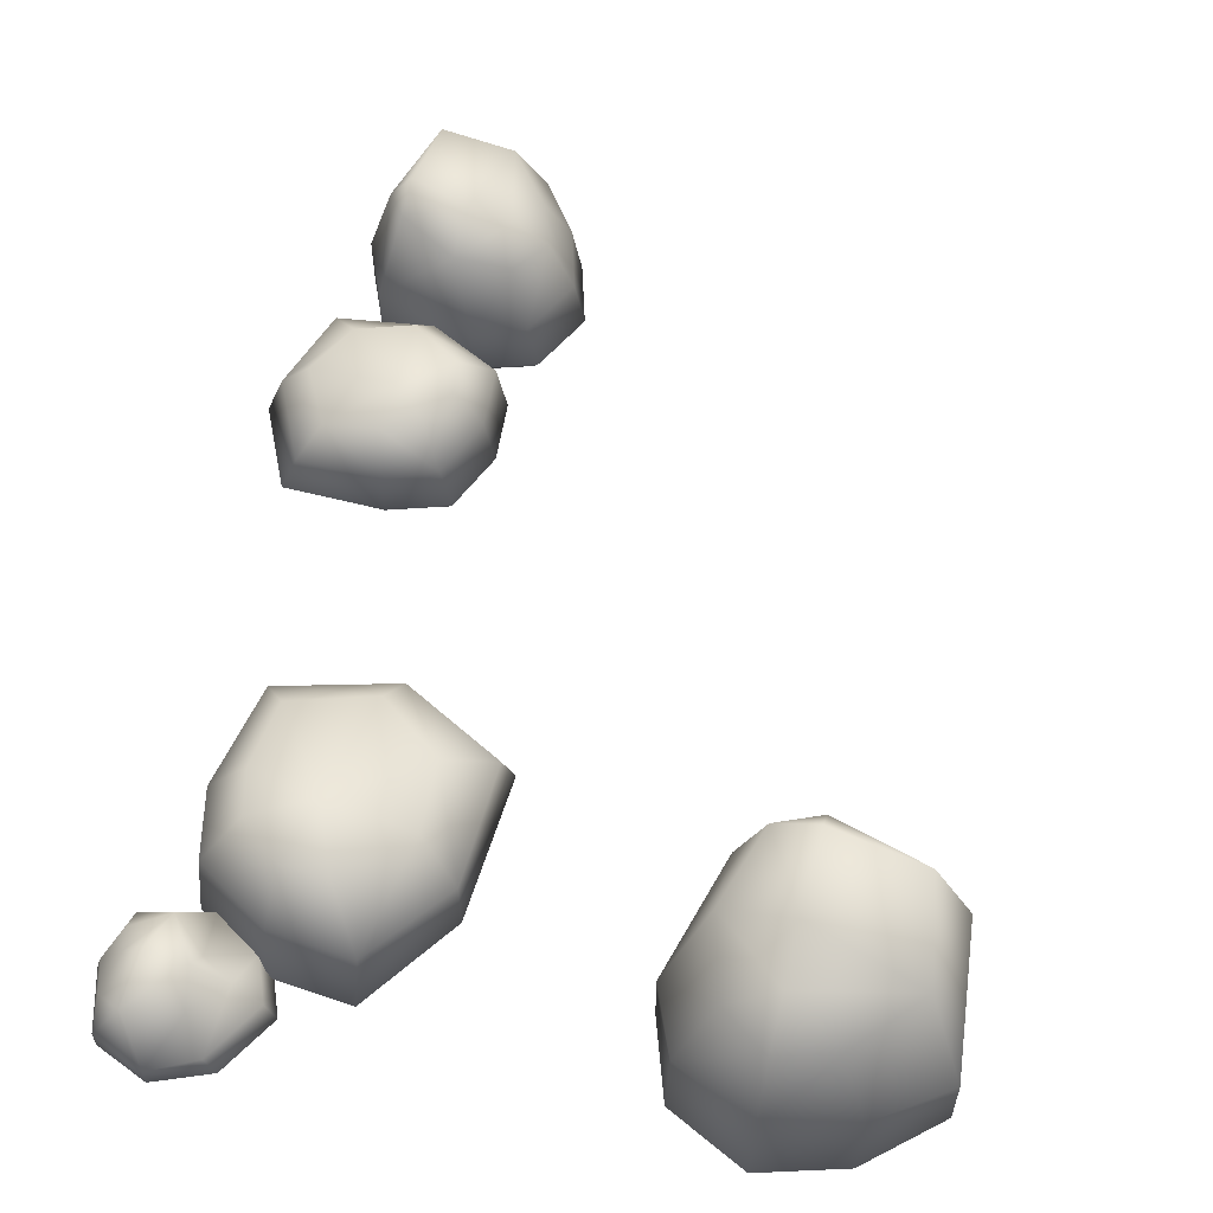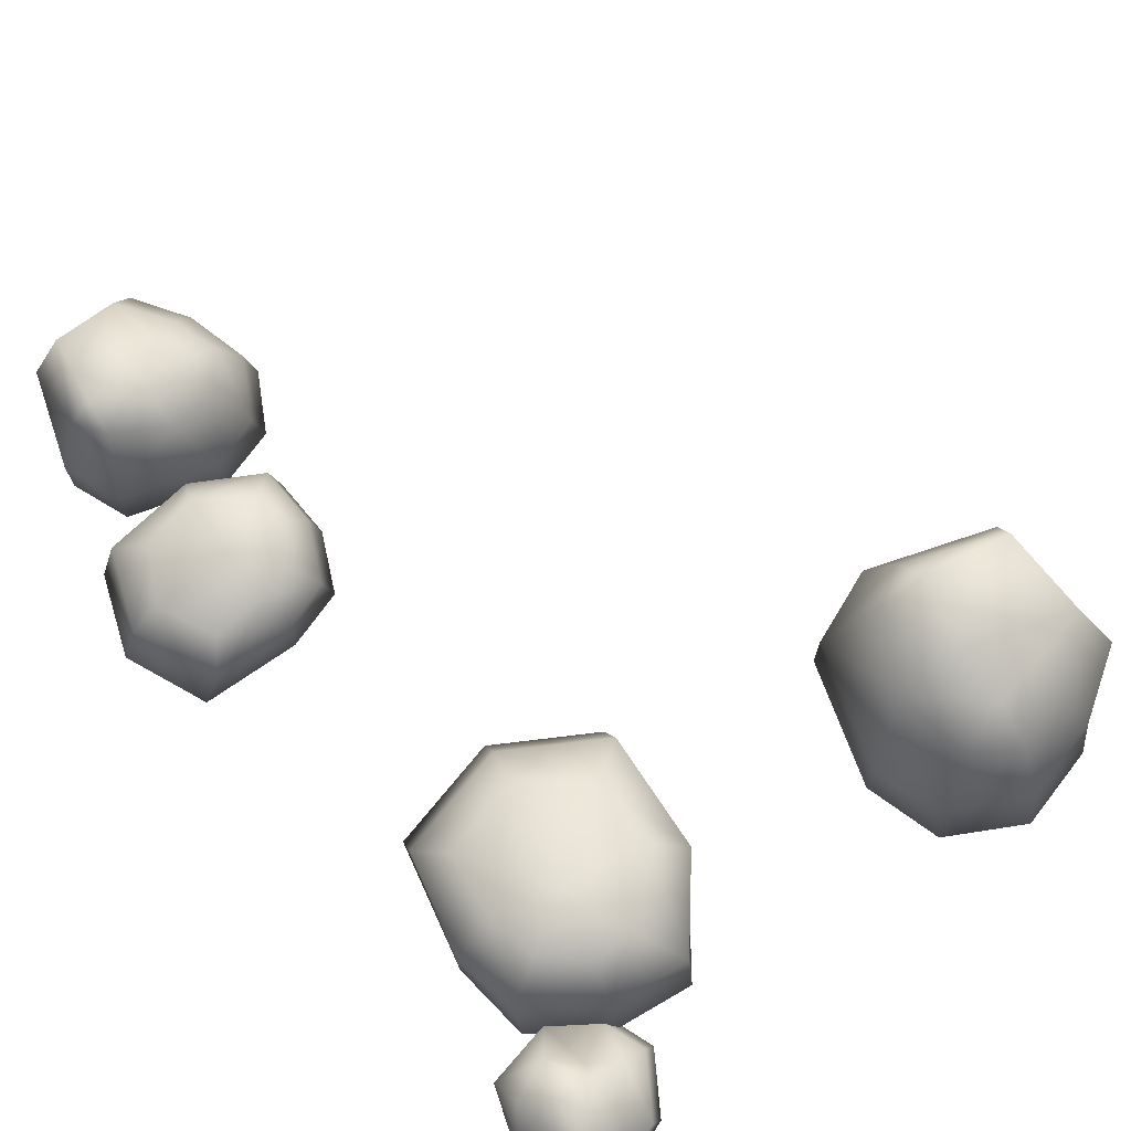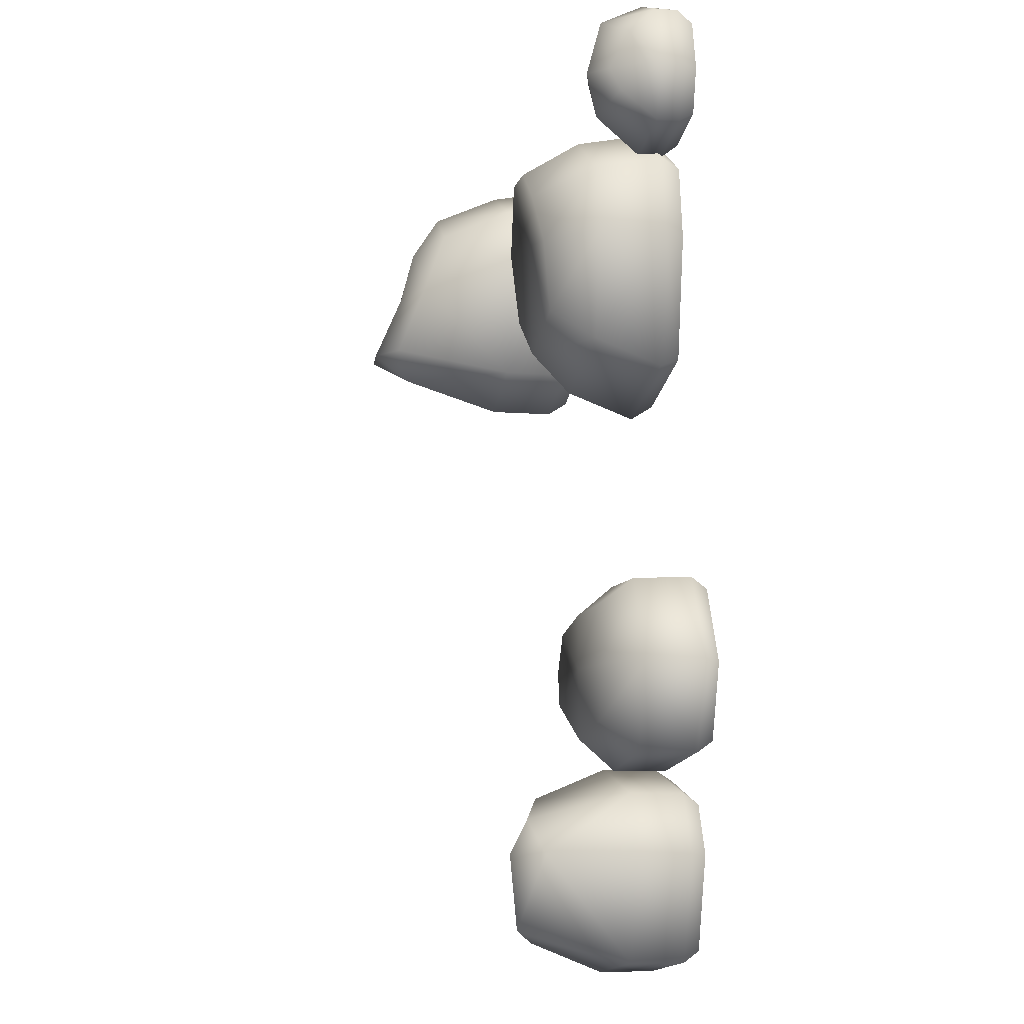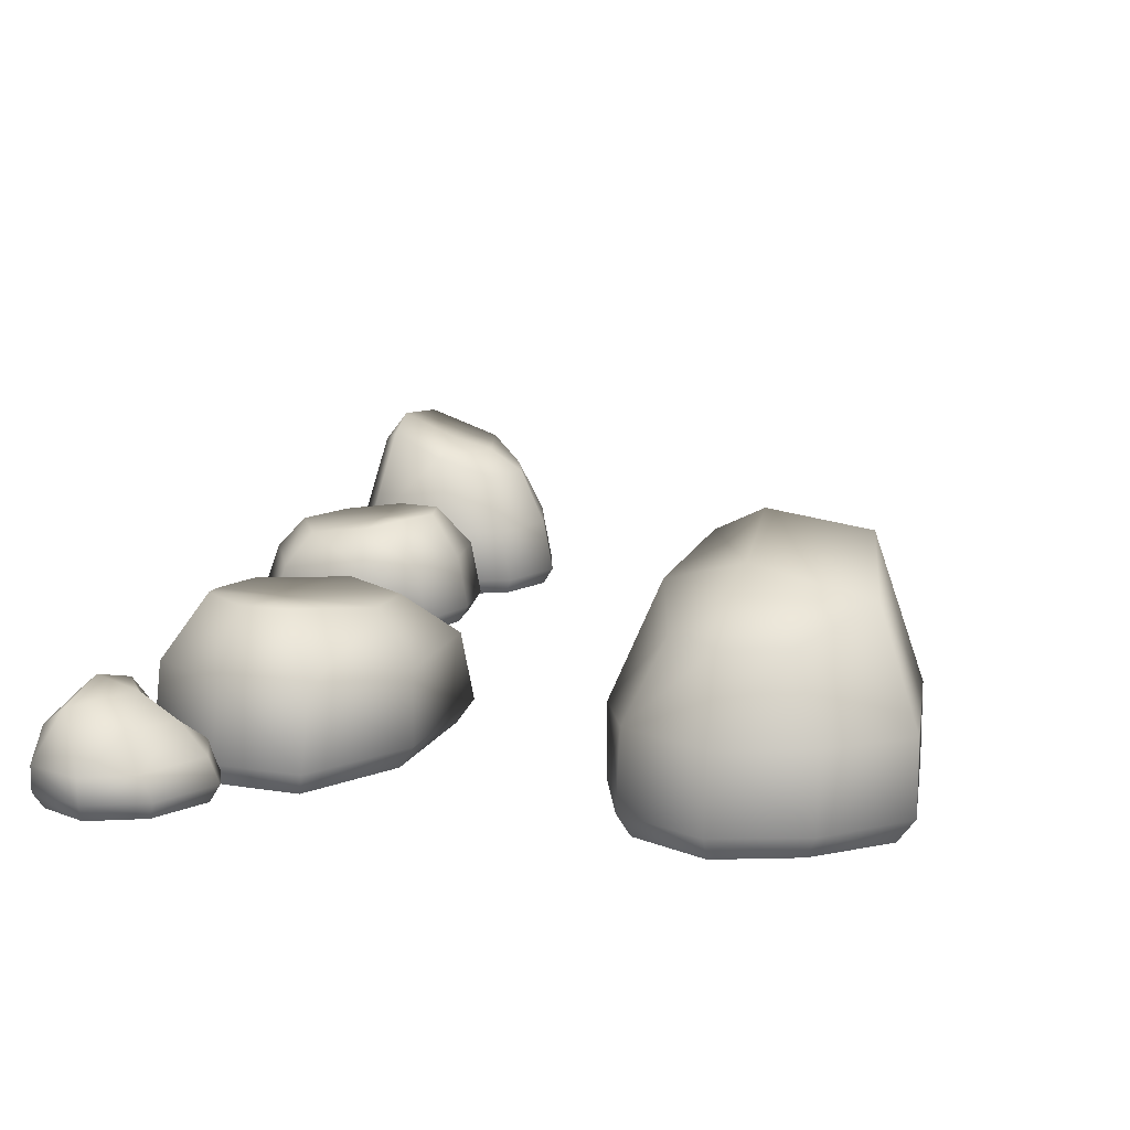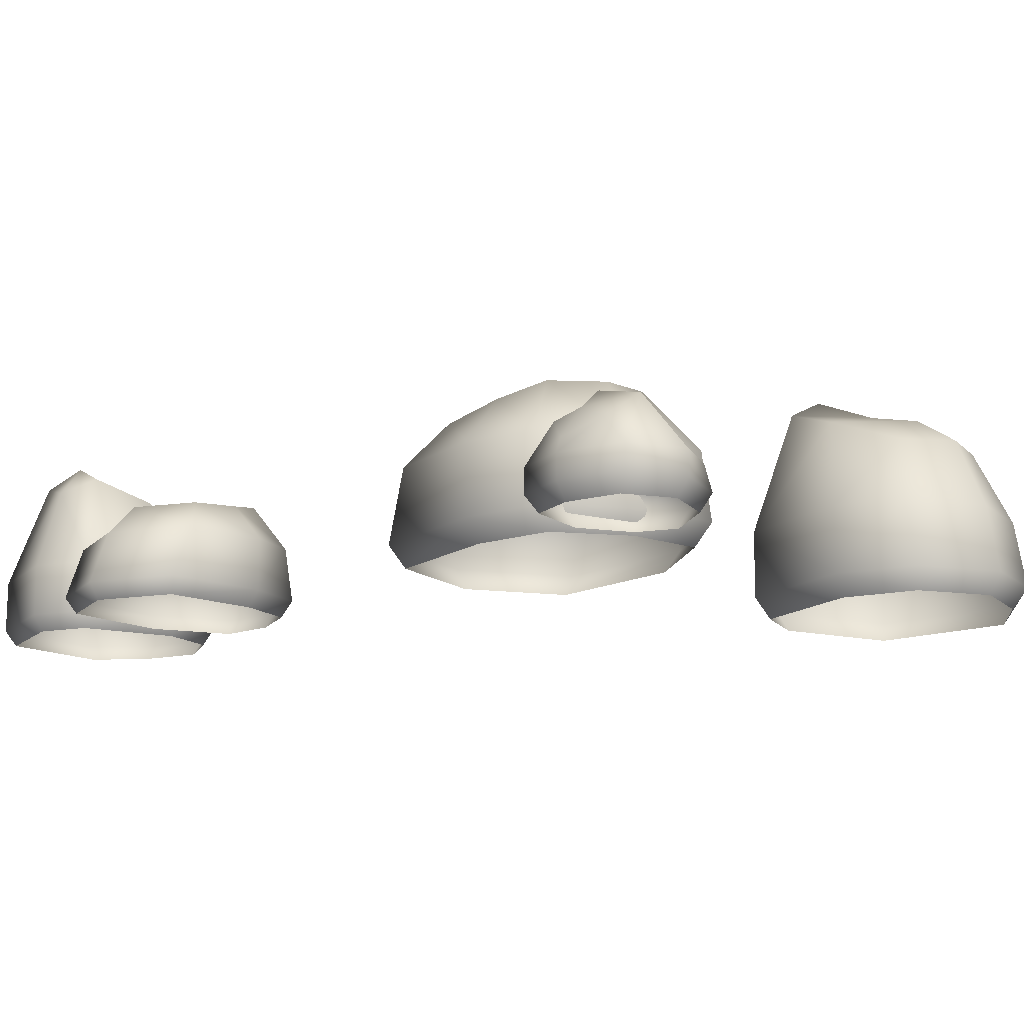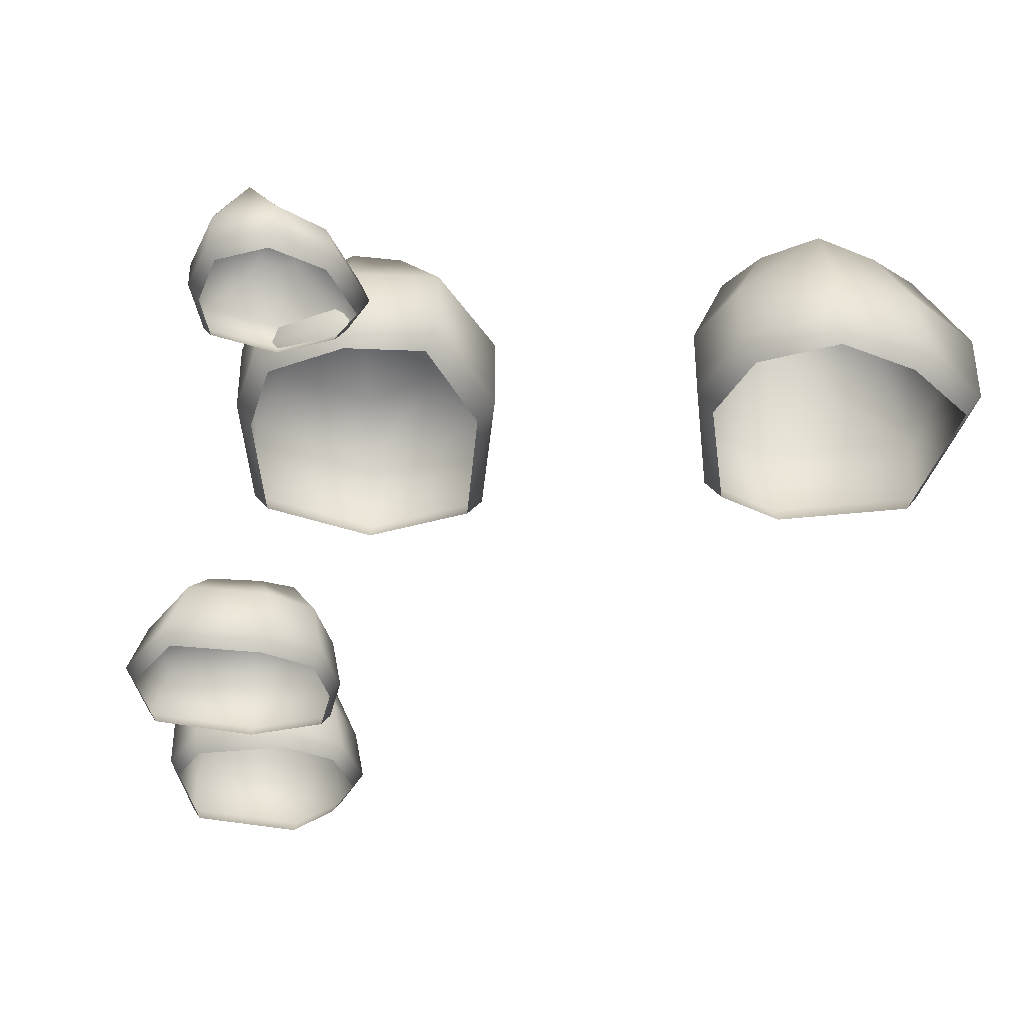
<metadata>
{"format":"obj","ext":"obj","renderer":"f3d","projection":"perspective","resolution":1024,"background":"white","views":[{"elev":58.7,"azim":14.8,"up":"+Y"},{"elev":72.5,"azim":-34.6,"up":"+Y"},{"elev":-8.3,"azim":-102.1,"up":"+Z"},{"elev":14.0,"azim":15.9,"up":"+Y"},{"elev":-13.7,"azim":-43.7,"up":"+Y"},{"elev":-38.2,"azim":-7.7,"up":"+Y"}]}
</metadata>
<code>
v -2.385 0 1.783
v 1.307 0 1.321
v -2.684 -0 -1.816
v 1.714 -0 -1.367
v -1.544 2.469 1.434
v 0.6721 2.79 0.9052
v -1.654 2.469 -1.335
v 1.028 2.79 -0.8204
v 1.234 1.703 1.52
v -2.05 1.703 2.05
v 1.7 1.703 -1.557
v -2.391 1.703 -2.072
v -0.1217 -0 -2.138
v -0.05778 0 1.783
v -0.2087 2.613 1.313
v -0.2819 2.613 -1.703
v 0 1.703 2.05
v -0.07323 1.703 -2.44
v -3.262 -0 -0.007116
v 1.843 -0 -0.007116
v 1.176 2.79 -0
v -2.316 2.469 -0
v 1.848 1.703 -0
v -3.053 1.703 -0
v -0.2087 2.613 -0
v 1.484 0.4088 1.52
v 1.95 0.4088 -1.557
v -2.859 0.4088 -2.072
v -2.518 0.4088 2.05
v 0 0.4088 2.05
v -0.07323 0.4088 -2.44
v 2.098 0.4088 -0
v -3.521 0.4088 -0
v -1.482 -0 -3.272
v 2.165 -0 -3.112
v -1.364 -0 -6.692
v 2.343 -0 -5.827
v 1.593 3.069 -3.528
v -0.8656 4.279 -6.211
v 1.813 3.069 -5.536
v 2.093 1.703 -2.913
v -1.613 1.703 -3.005
v 2.329 1.703 -6.017
v -1.538 1.703 -6.947
v 1.328 -0 -7.013
v 0.8008 -0 -2.65
v 0.2829 3.576 -3.12
v 0.8005 3.576 -6.578
v 0.8586 1.703 -2.383
v 1.376 1.703 -7.315
v -1.997 -0 -4.44
v 2.821 -0 -4.44
v 2.216 3.069 -4.433
v -1.619 3.747 -4.433
v 2.826 1.703 -4.433
v -2.255 1.703 -4.433
v 0.2829 3.914 -4.433
v 2.342 0.4088 -2.913
v 2.579 0.4088 -6.017
v -1.539 0.4088 -6.947
v -1.614 0.4088 -3.005
v 0.8586 0.4088 -2.383
v 1.376 0.4088 -7.315
v 3.076 0.4088 -4.433
v -2.256 0.4088 -4.433
v 1.349 3.634 -4.433
v -1.051 4.49 -4.433
v -1.075 4.082 -3.621
v -0.2124 0 7.788
v -0.456 1e-06 12.66
v 4.497 0 8.222
v 2.918 1e-06 13.79
v 0.04619 3.234 8.953
v 0.2241 3.653 11.93
v 3.642 3.234 9.441
v 2.369 3.653 12.78
v -0.6971 2.231 12.52
v -0.633 2.231 8.16
v 3.166 2.231 13.82
v 4.76 2.231 8.657
v 4.329 1e-06 11.6
v -0.7417 0 10.79
v -0.1014 3.423 10.7
v 3.805 3.423 11.29
v -1.099 2.231 10.8
v 4.707 2.231 11.73
v 2.295 0 7.065
v 1.134 1e-06 13.65
v 1.277 3.653 12.79
v 2.071 3.234 8.283
v 1.124 2.231 13.65
v 2.239 2.231 7.332
v 1.592 3.423 11
v -0.7539 0.5354 12.84
v 3.109 0.5354 14.14
v 4.867 0.5354 8.053
v -0.5265 0.5354 7.557
v -1.099 0.5354 10.8
v 4.707 0.5354 11.73
v 1.067 0.5354 13.98
v 2.345 0.5354 6.729
v -1.746 1e-06 16.01
v 0.5887 1e-06 16.03
v -1.746 1e-06 13.69
v 0.9013 1e-06 13.89
v 0.01637 1.695 15.62
v -1.777 1.852 14.17
v -0.04127 1.695 14.32
v 0.516 0.9891 16.23
v -1.877 0.9891 16.28
v 0.8875 0.9891 13.7
v -1.92 0.9891 13.43
v -0.3064 1e-06 13.31
v -0.652 1e-06 16.54
v -1.17 2.202 16.07
v -0.7862 2.223 13.75
v -0.5942 0.9891 16.8
v -0.2579 0.9891 13.01
v -2.038 1e-06 14.76
v 1.335 1e-06 14.76
v 0.7303 1.695 14.77
v -2.19 1.32 14.77
v 1.34 0.9891 14.77
v -2.296 0.9891 14.77
v -1.063 2.54 14.77
v 0.7657 0.4088 16.23
v 1.137 0.4088 13.7
v -1.921 0.4088 13.43
v -1.878 0.4088 16.28
v -0.5942 0.4088 16.8
v -0.2579 0.4088 13.01
v 1.59 0.4088 14.77
v -2.298 0.4088 14.77
v -0.137 2.26 14.77
v -1.574 2.084 14.77
v -1.869 1.655 15.66
v 10.35 0 9.648
v 10.14 1e-06 14.39
v 14.8 0 9.801
v 13.67 1e-06 14.62
v 10.68 3.989 13.64
v 14.17 5.563 10.45
v 13.29 3.989 13.93
v 9.884 2.214 14.29
v 10 2.214 9.478
v 13.92 2.214 14.6
v 15.13 2.214 9.575
v 15.21 1e-06 13.3
v 9.543 1e-06 12.61
v 10.15 4.648 11.94
v 14.65 4.648 12.61
v 9.196 2.214 12.69
v 15.61 2.214 13.36
v 11.87 0 8.978
v 11.87 1e-06 15.24
v 11.86 3.989 14.46
v 11.86 4.87 9.469
v 11.86 2.214 15.25
v 11.86 2.214 8.643
v 11.86 5.087 11.94
v 9.884 0.5314 14.62
v 13.92 0.5314 14.93
v 15.13 0.5314 9.573
v 10 0.5314 9.476
v 9.196 0.5314 12.69
v 15.61 0.5314 13.36
v 11.86 0.5314 15.57
v 11.86 0.5314 8.641
v 11.86 4.724 13.33
v 11.86 5.837 10.21
v 10.8 5.307 10.18
f 5 25 22
f 1 30 29
f 2 32 26
f 4 31 27
f 3 33 28
f 9 15 17
f 8 23 11
f 7 18 12
f 10 22 24
f 6 25 15
f 2 30 14
f 3 31 13
f 5 17 15
f 16 11 18
f 25 7 22
f 4 32 20
f 1 33 19
f 6 23 21
f 7 24 22
f 8 25 21
f 30 10 29
f 23 26 32
f 31 11 27
f 24 28 33
f 9 30 26
f 12 31 28
f 27 23 32
f 29 24 33
f 57 68 47
f 46 61 34
f 52 58 35
f 45 59 37
f 36 65 60
f 38 49 41
f 40 55 43
f 44 48 50
f 42 54 56
f 38 53 66
f 35 62 46
f 36 63 45
f 47 42 49
f 40 50 48
f 57 39 67
f 37 64 52
f 34 65 51
f 53 41 55
f 54 44 56
f 53 40 66
f 62 42 61
f 55 58 64
f 63 43 59
f 56 60 65
f 41 62 58
f 44 63 60
f 59 55 64
f 61 56 65
f 48 66 40
f 66 47 38
f 39 54 67
f 67 54 68
f 73 93 90
f 69 98 97
f 70 100 94
f 72 99 95
f 71 101 96
f 77 83 85
f 76 91 79
f 75 86 80
f 78 90 92
f 74 93 83
f 70 98 82
f 71 99 81
f 73 85 83
f 84 79 86
f 93 75 90
f 72 100 88
f 69 101 87
f 74 91 89
f 75 92 90
f 76 93 89
f 98 78 97
f 91 94 100
f 99 79 95
f 92 96 101
f 77 98 94
f 80 99 96
f 95 91 100
f 97 92 101
f 115 135 136
f 114 129 102
f 120 126 103
f 105 131 127
f 104 133 128
f 106 117 109
f 111 121 123
f 112 116 118
f 136 124 110
f 106 121 134
f 103 130 114
f 113 128 131
f 115 110 117
f 108 118 116
f 125 116 135
f 120 127 132
f 102 133 119
f 121 109 123
f 122 112 124
f 121 108 134
f 130 110 129
f 123 126 132
f 131 111 127
f 124 128 133
f 109 130 126
f 112 131 128
f 127 123 132
f 129 124 133
f 108 116 134
f 134 115 106
f 107 122 135
f 135 122 136
f 116 125 134
f 134 125 115
f 115 125 135
f 116 107 135
f 160 171 150
f 149 164 137
f 155 161 138
f 148 162 140
f 139 168 163
f 141 152 144
f 143 158 146
f 147 151 153
f 145 157 159
f 141 156 169
f 138 165 149
f 139 166 148
f 150 145 152
f 143 153 151
f 160 142 170
f 140 167 155
f 137 168 154
f 156 144 158
f 157 147 159
f 156 143 169
f 165 145 164
f 158 161 167
f 166 146 162
f 159 163 168
f 144 165 161
f 147 166 163
f 162 158 167
f 164 159 168
f 151 169 143
f 169 150 141
f 142 157 170
f 170 157 171
f 5 15 25
f 1 14 30
f 2 20 32
f 4 13 31
f 3 19 33
f 9 6 15
f 8 21 23
f 7 16 18
f 10 5 22
f 6 21 25
f 2 26 30
f 3 28 31
f 5 10 17
f 16 8 11
f 25 16 7
f 4 27 32
f 1 29 33
f 6 9 23
f 7 12 24
f 8 16 25
f 30 17 10
f 23 9 26
f 31 18 11
f 24 12 28
f 9 17 30
f 12 18 31
f 27 11 23
f 29 10 24
f 57 67 68
f 46 62 61
f 52 64 58
f 45 63 59
f 36 51 65
f 38 47 49
f 40 53 55
f 44 39 48
f 42 68 54
f 35 58 62
f 36 60 63
f 47 68 42
f 40 43 50
f 57 48 39
f 37 59 64
f 34 61 65
f 53 38 41
f 54 39 44
f 62 49 42
f 55 41 58
f 63 50 43
f 56 44 60
f 41 49 62
f 44 50 63
f 59 43 55
f 61 42 56
f 48 57 66
f 66 57 47
f 73 83 93
f 69 82 98
f 70 88 100
f 72 81 99
f 71 87 101
f 77 74 83
f 76 89 91
f 75 84 86
f 78 73 90
f 74 89 93
f 70 94 98
f 71 96 99
f 73 78 85
f 84 76 79
f 93 84 75
f 72 95 100
f 69 97 101
f 74 77 91
f 75 80 92
f 76 84 93
f 98 85 78
f 91 77 94
f 99 86 79
f 92 80 96
f 77 85 98
f 80 86 99
f 95 79 91
f 97 78 92
f 114 130 129
f 120 132 126
f 105 113 131
f 104 119 133
f 106 115 117
f 111 108 121
f 112 107 116
f 136 122 124
f 103 126 130
f 113 104 128
f 115 136 110
f 108 111 118
f 120 105 127
f 102 129 133
f 121 106 109
f 122 107 112
f 130 117 110
f 123 109 126
f 131 118 111
f 124 112 128
f 109 117 130
f 112 118 131
f 127 111 123
f 129 110 124
f 160 170 171
f 149 165 164
f 155 167 161
f 148 166 162
f 139 154 168
f 141 150 152
f 143 156 158
f 147 142 151
f 145 171 157
f 138 161 165
f 139 163 166
f 150 171 145
f 143 146 153
f 160 151 142
f 140 162 167
f 137 164 168
f 156 141 144
f 157 142 147
f 165 152 145
f 158 144 161
f 166 153 146
f 159 147 163
f 144 152 165
f 147 153 166
f 162 146 158
f 164 145 159
f 151 160 169
f 169 160 150

</code>
